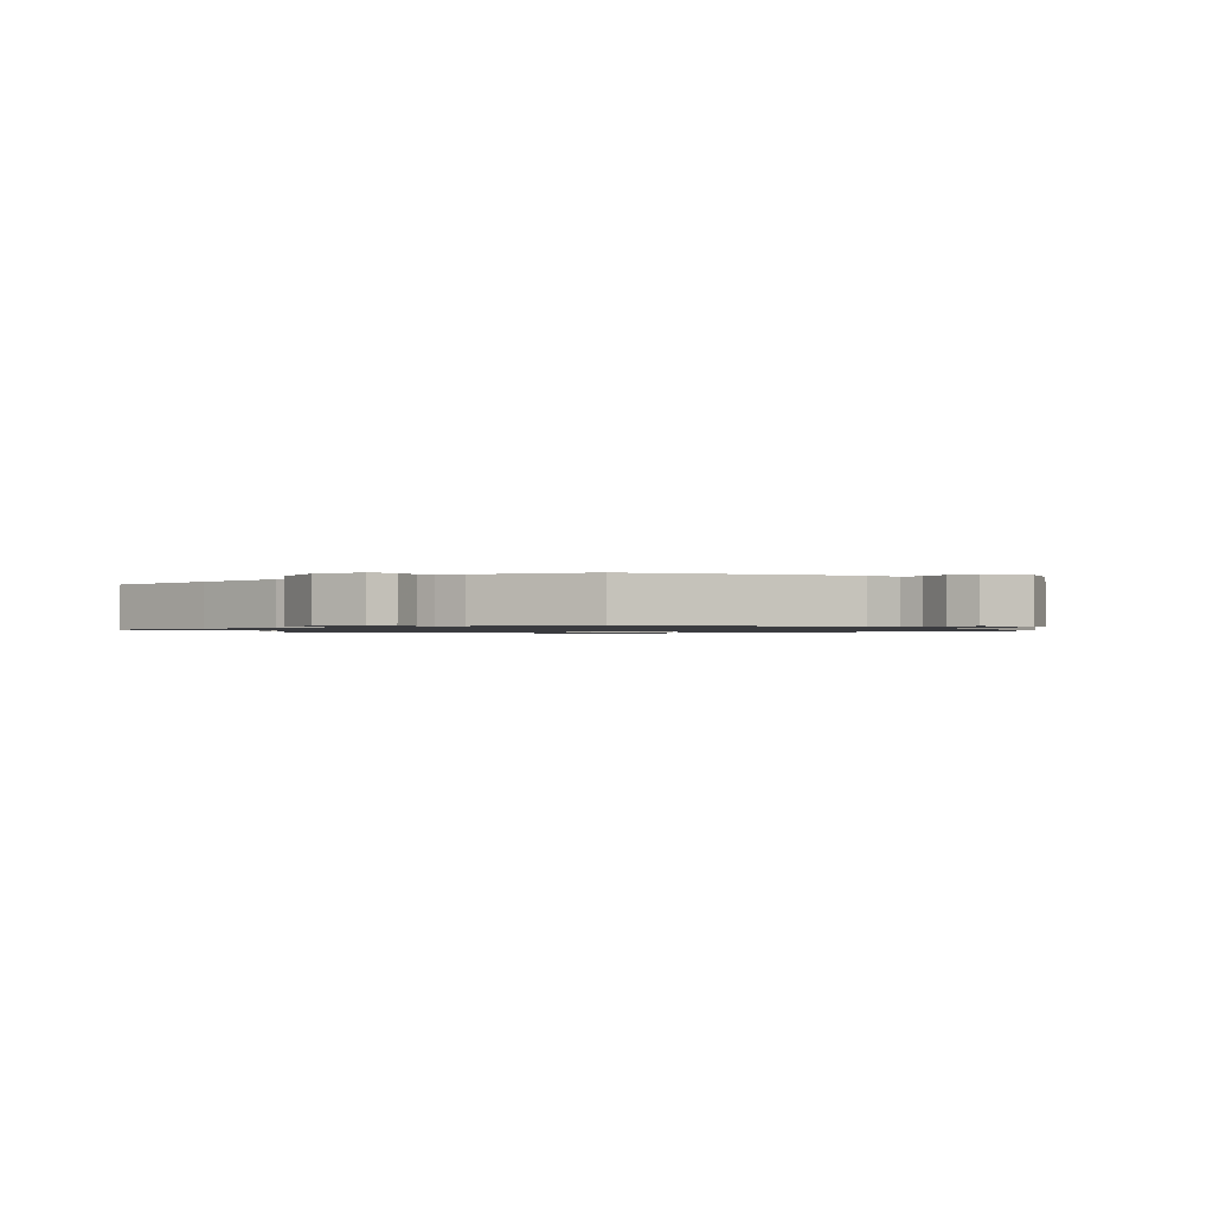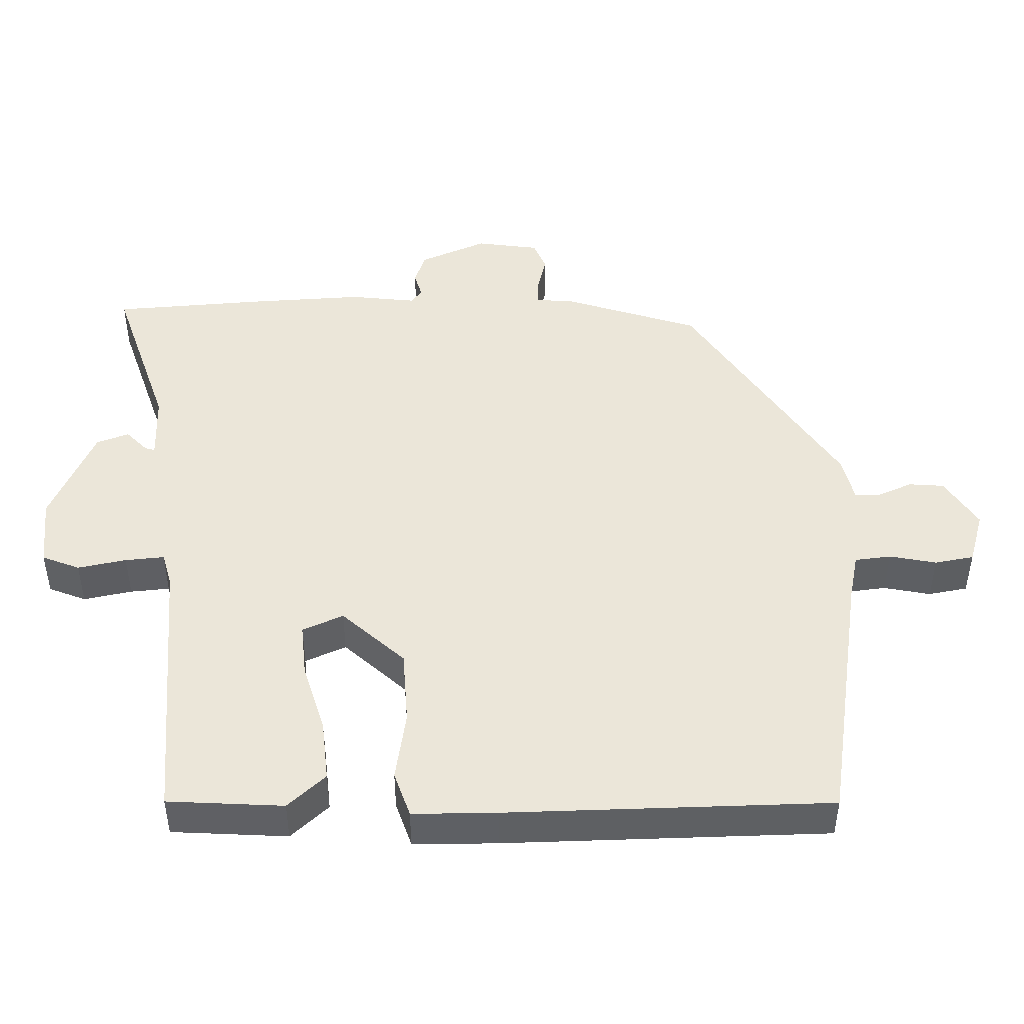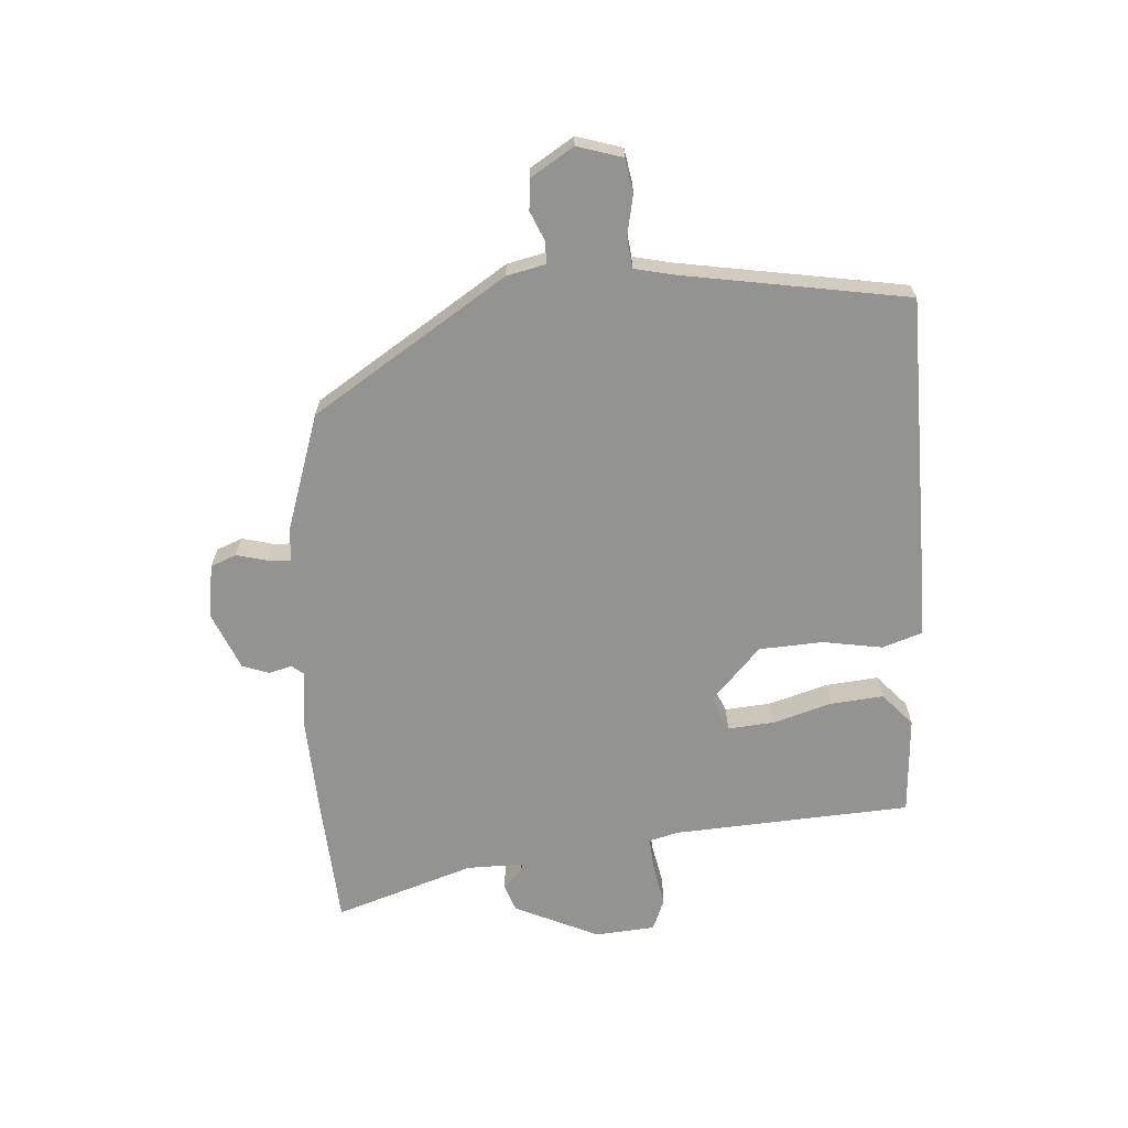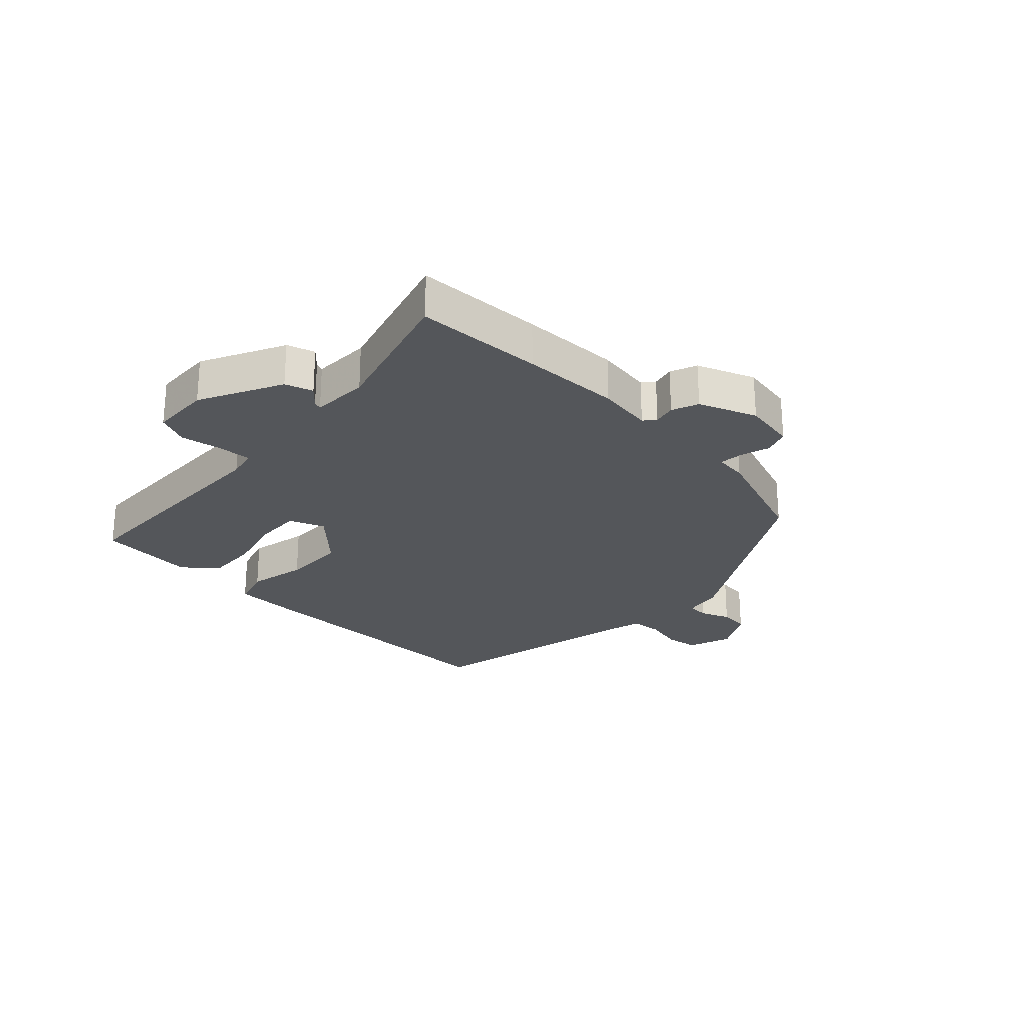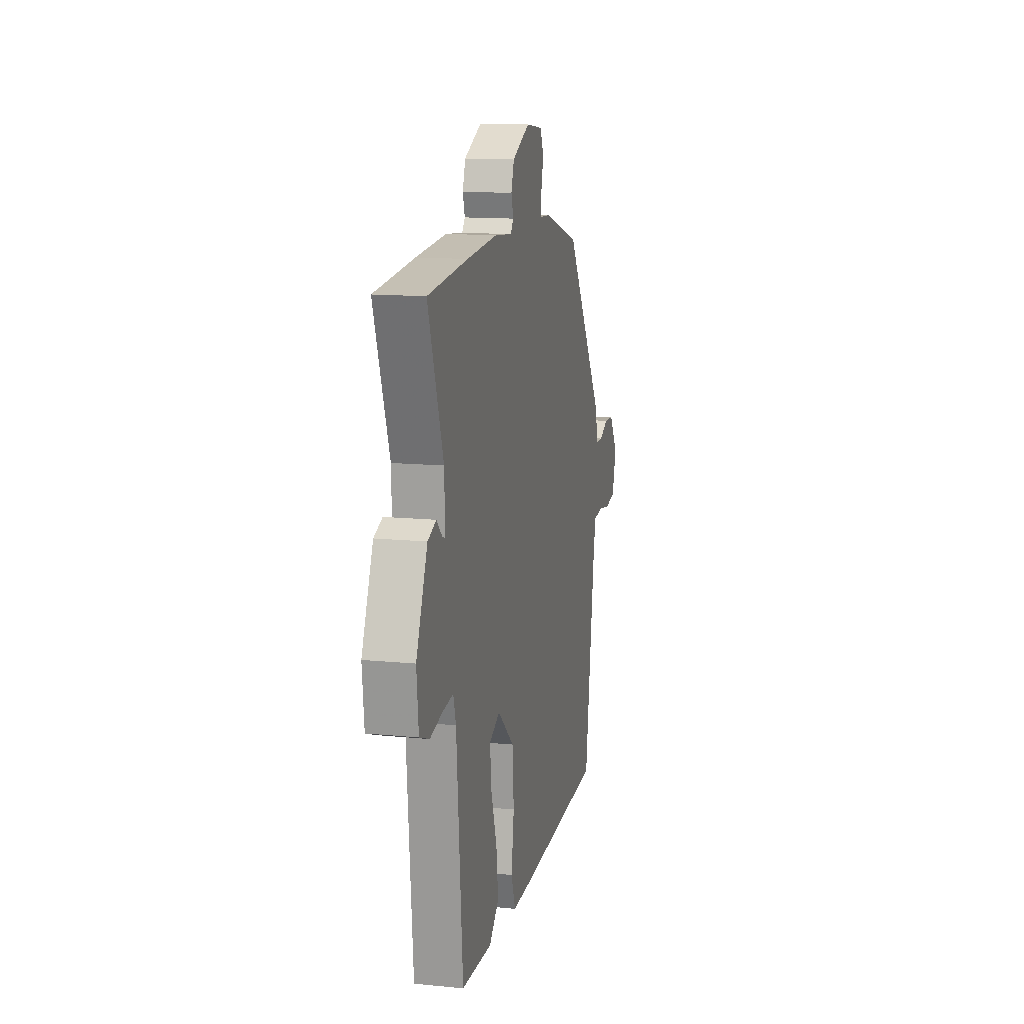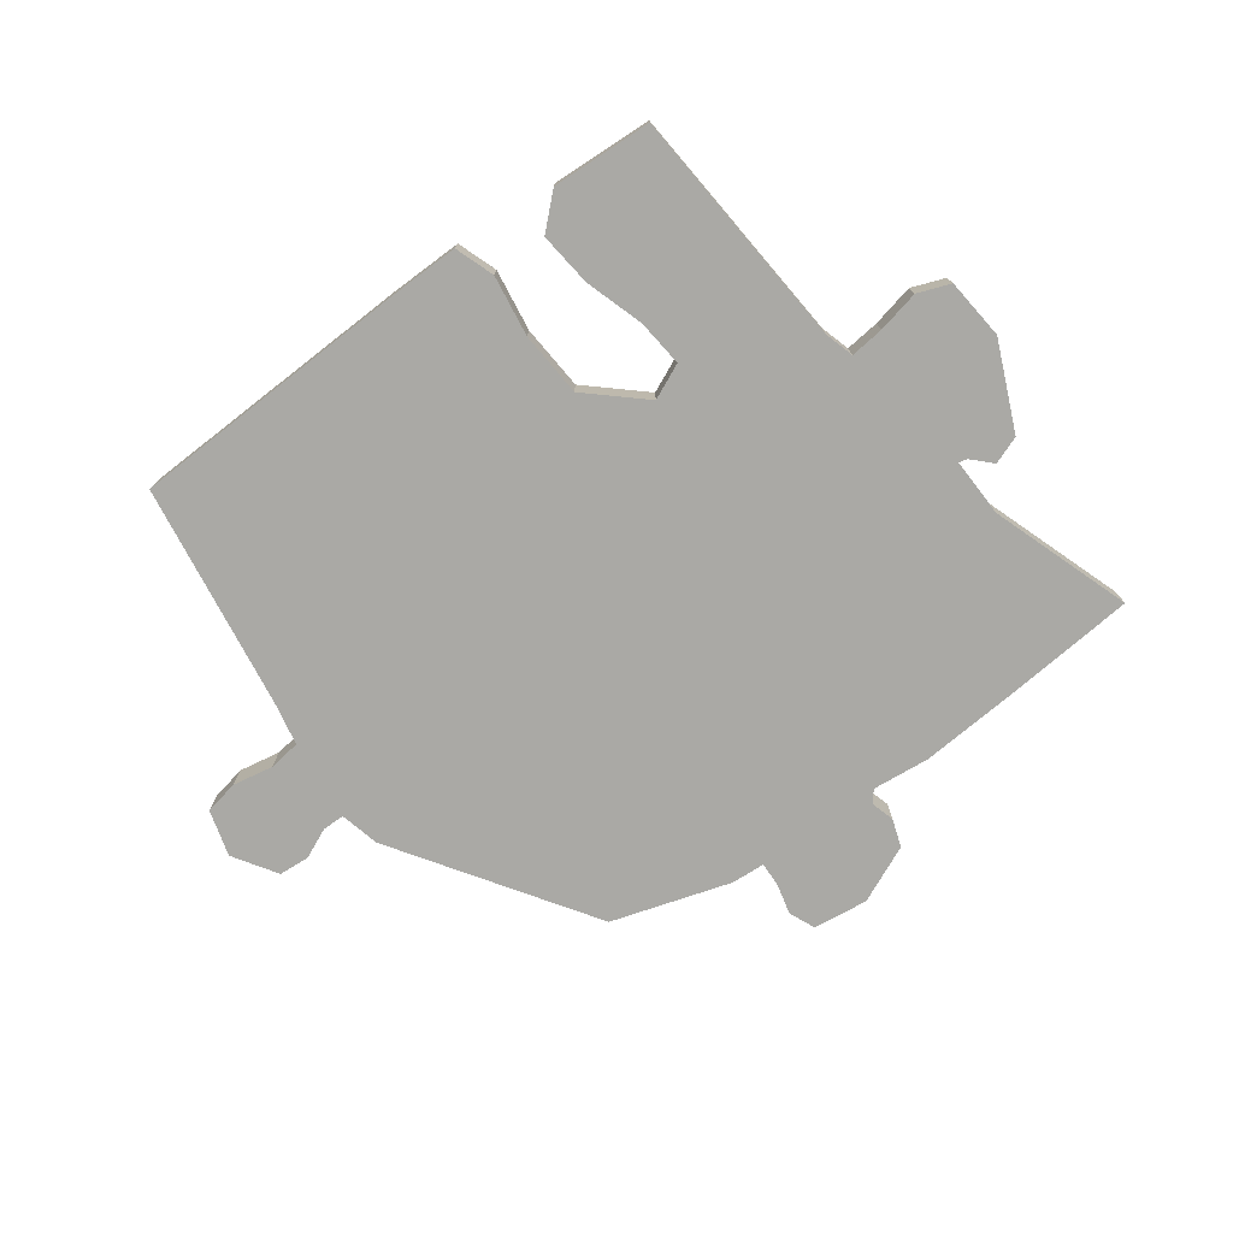
<metadata>
{"format":"obj","ext":"obj","renderer":"f3d","projection":"perspective","resolution":1024,"background":"white","views":[{"elev":-1.2,"azim":37.3,"up":"+Y"},{"elev":-43.2,"azim":-0.1,"up":"+Z"},{"elev":-66.6,"azim":92.6,"up":"+Y"},{"elev":-25.1,"azim":-46.8,"up":"+Y"},{"elev":13.5,"azim":-77.4,"up":"+Z"},{"elev":-75.4,"azim":-144.2,"up":"+Y"}]}
</metadata>
<code>
v -0.601 0.07 0.491
v -0.39 0.07 0.51
v -0.227 0.07 0.522
v -0.134 0.07 0.513
v -0.119 0.07 0.533
v -0.13 0.07 0.57
v -0.115 0.07 0.615
v -0.022 0.07 0.657
v 0.067 0.07 0.646
v 0.085 0.07 0.604
v 0.073 0.07 0.553
v 0.072 0.07 0.515
v 0.126 0.07 0.512
v 0.319 0.07 0.453
v 0.531 0.07 0.14
v 0.547 0.07 0.076
v 0.583 0.07 0.076
v 0.631 0.07 0.098
v 0.681 0.07 0.095
v 0.727 0.07 0.025
v 0.706 0.07 -0.05
v 0.651 0.07 -0.061
v 0.585 0.07 -0.049
v 0.534 0.07 -0.056
v 0.521 0.07 -0.122
v 0.468 0.07 -0.493
v 0.012 0.07 -0.51
v -0.106 0.07 -0.512
v -0.129 0.07 -0.448
v -0.115 0.07 -0.349
v -0.123 0.07 -0.244
v -0.212 0.07 -0.165
v -0.269 0.07 -0.191
v -0.261 0.07 -0.267
v -0.23 0.07 -0.363
v -0.22 0.07 -0.45
v -0.272 0.07 -0.499
v -0.435 0.07 -0.492
v -0.467 0.07 -0.1
v -0.481 0.07 -0.052
v -0.536 0.07 -0.058
v -0.604 0.07 -0.073
v -0.657 0.07 -0.053
v -0.667 0.07 0.046
v -0.607 0.07 0.186
v -0.562 0.07 0.203
v -0.532 0.07 0.173
v -0.518 0.07 0.169
v -0.521 0.07 0.264
v -0.601 0 0.491
v -0.39 0 0.51
v -0.227 0 0.522
v -0.134 0 0.513
v -0.119 0 0.533
v -0.13 0 0.57
v -0.115 0 0.615
v -0.022 0 0.657
v 0.067 0 0.646
v 0.085 0 0.604
v 0.073 0 0.553
v 0.072 0 0.515
v 0.126 0 0.512
v 0.319 0 0.453
v 0.531 0 0.14
v 0.547 0 0.076
v 0.583 0 0.076
v 0.631 0 0.098
v 0.681 0 0.095
v 0.727 0 0.025
v 0.706 0 -0.05
v 0.651 0 -0.061
v 0.585 0 -0.049
v 0.534 0 -0.056
v 0.521 0 -0.122
v 0.468 0 -0.493
v 0.012 0 -0.51
v -0.106 0 -0.512
v -0.129 0 -0.448
v -0.115 0 -0.349
v -0.123 0 -0.244
v -0.212 0 -0.165
v -0.269 0 -0.191
v -0.261 0 -0.267
v -0.23 0 -0.363
v -0.22 0 -0.45
v -0.272 0 -0.499
v -0.435 0 -0.492
v -0.467 0 -0.1
v -0.481 0 -0.052
v -0.536 0 -0.058
v -0.604 0 -0.073
v -0.657 0 -0.053
v -0.667 0 0.046
v -0.607 0 0.186
v -0.562 0 0.203
v -0.532 0 0.173
v -0.518 0 0.169
v -0.521 0 0.264
f 45 46 47
f 44 45 47
f 43 44 47
f 42 43 47
f 41 42 47
f 40 41 47 48
f 39 40 48 49
f 37 38 39
f 36 37 39
f 35 36 39
f 34 35 39
f 33 34 39 49
f 28 29 30
f 27 28 30
f 26 27 30
f 25 26 30
f 24 25 30 31
f 21 22 23
f 20 21 23
f 19 20 23
f 18 19 23
f 17 18 23
f 16 17 23 24
f 24 31 32
f 16 24 32
f 15 16 32
f 14 15 32
f 13 14 32
f 12 13 32
f 9 10 11
f 8 9 11
f 7 8 11
f 6 7 11
f 5 6 11
f 12 32 33
f 11 12 33
f 5 11 33
f 4 5 33
f 4 33 49
f 3 4 49
f 2 3 49
f 1 2 49
f 96 95 94
f 96 94 93
f 96 93 92
f 96 92 91
f 96 91 90
f 97 96 90 89
f 98 97 89 88
f 88 87 86
f 88 86 85
f 88 85 84
f 88 84 83
f 98 88 83 82
f 79 78 77
f 79 77 76
f 79 76 75
f 79 75 74
f 80 79 74 73
f 72 71 70
f 72 70 69
f 72 69 68
f 72 68 67
f 72 67 66
f 73 72 66 65
f 81 80 73
f 81 73 65
f 81 65 64
f 81 64 63
f 81 63 62
f 81 62 61
f 60 59 58
f 60 58 57
f 60 57 56
f 60 56 55
f 60 55 54
f 82 81 61
f 82 61 60
f 82 60 54
f 82 54 53
f 98 82 53
f 98 53 52
f 98 52 51
f 98 51 50
f 1 50 51 2
f 2 51 52 3
f 3 52 53 4
f 4 53 54 5
f 5 54 55 6
f 6 55 56 7
f 7 56 57 8
f 8 57 58 9
f 9 58 59 10
f 10 59 60 11
f 11 60 61 12
f 12 61 62 13
f 13 62 63 14
f 14 63 64 15
f 15 64 65 16
f 16 65 66 17
f 17 66 67 18
f 18 67 68 19
f 19 68 69 20
f 20 69 70 21
f 21 70 71 22
f 22 71 72 23
f 23 72 73 24
f 24 73 74 25
f 25 74 75 26
f 26 75 76 27
f 27 76 77 28
f 28 77 78 29
f 29 78 79 30
f 30 79 80 31
f 31 80 81 32
f 32 81 82 33
f 33 82 83 34
f 34 83 84 35
f 35 84 85 36
f 36 85 86 37
f 37 86 87 38
f 38 87 88 39
f 39 88 89 40
f 40 89 90 41
f 41 90 91 42
f 42 91 92 43
f 43 92 93 44
f 44 93 94 45
f 45 94 95 46
f 46 95 96 47
f 47 96 97 48
f 48 97 98 49
f 49 98 50 1

</code>
